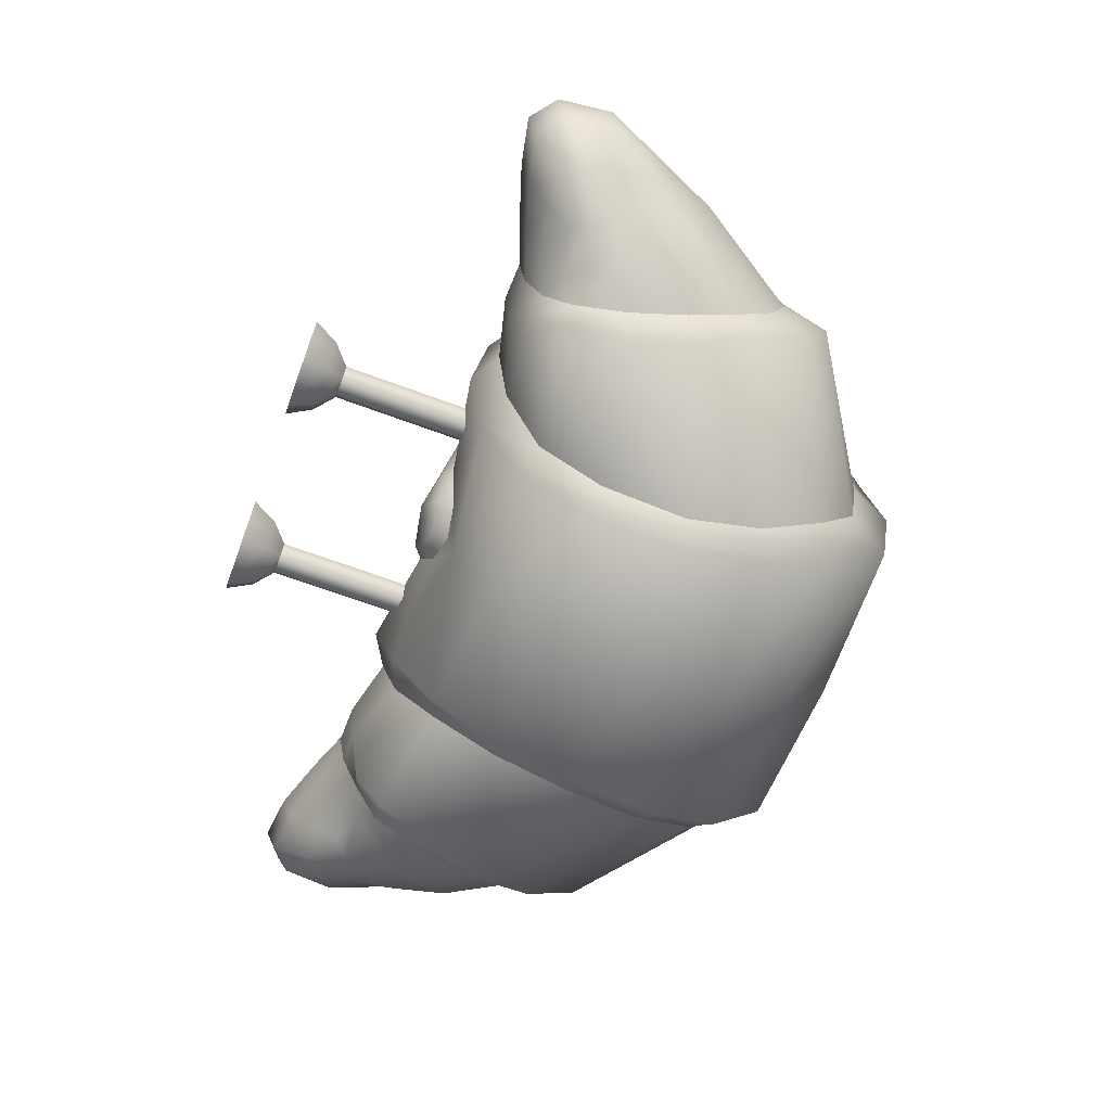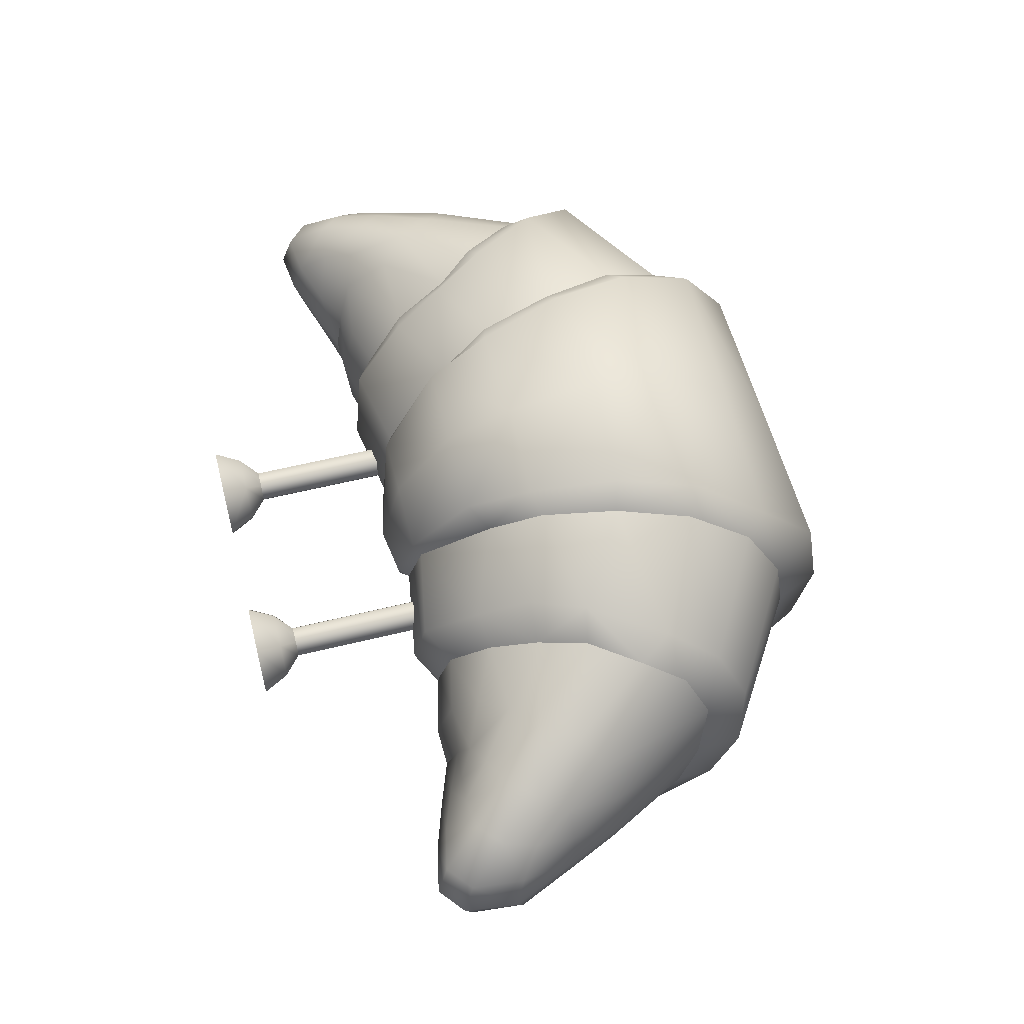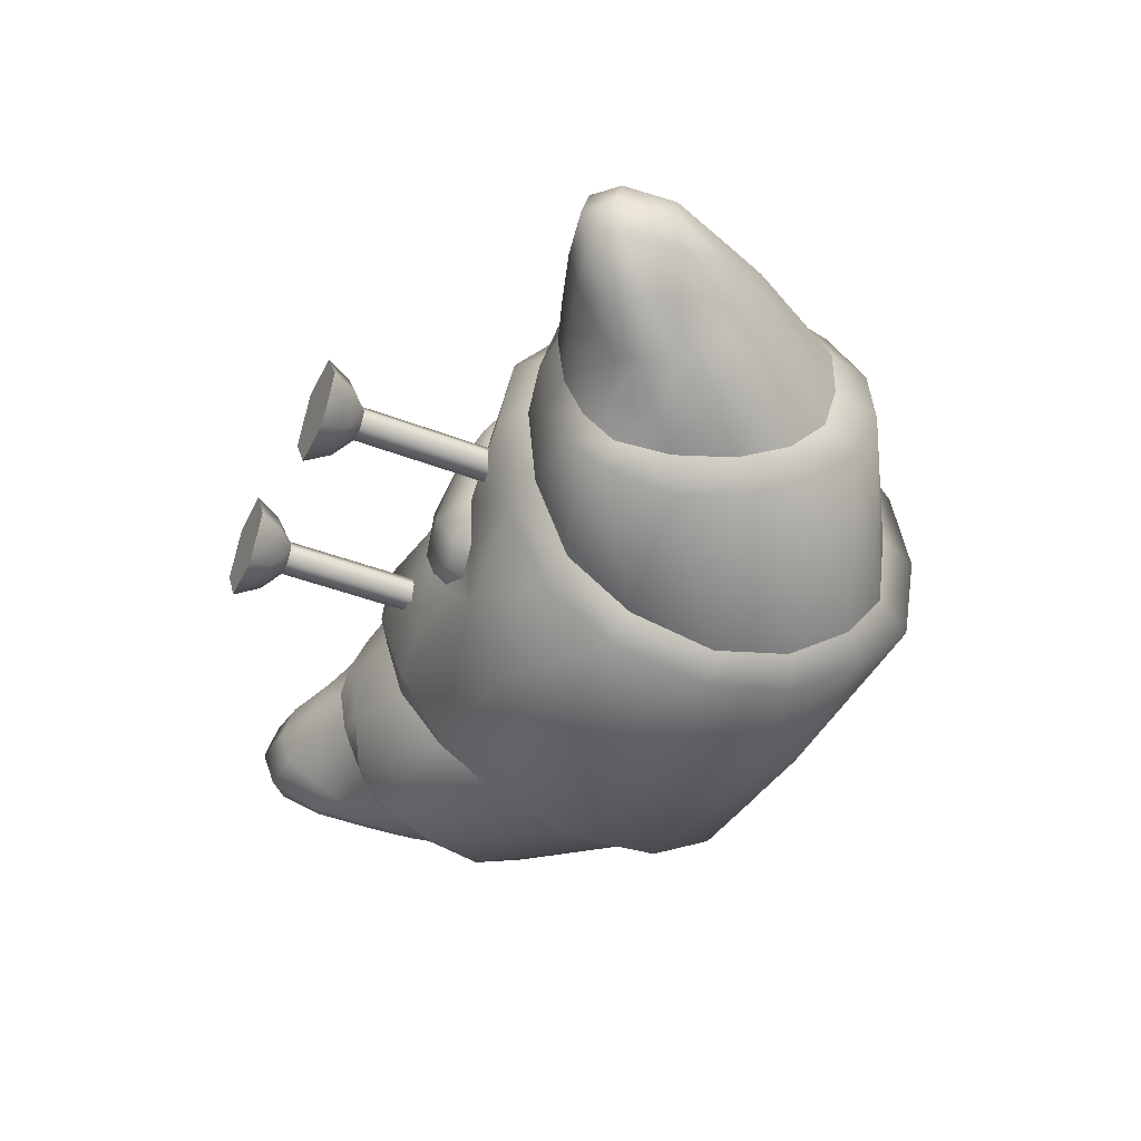
<metadata>
{"format":"obj","ext":"obj","renderer":"f3d","projection":"perspective","resolution":1024,"background":"white","views":[{"elev":-67.8,"azim":69.7,"up":"+Z"},{"elev":58.8,"azim":75.8,"up":"+Z"},{"elev":-42.7,"azim":65.3,"up":"+Z"}]}
</metadata>
<code>
o Box011
v -1.963 0.1444 -0.3338
v -2.146 0.0243 -0.0694
v -1.521 -0.1796 -0.2385
v -1.756 0.5894 -0.5116
v -1.693 -0.118 0.2502
v -1.485 1.329 0.321
v -1.886 0.6107 -0.05432
v -1.099 0.4295 0.5859
v -1.254 0.9396 0.7934
v -2.115 -0.2283 -0.06947
v -0.7609 1.241 0.8213
v -1.654 0.3941 -0.6073
v -0.785 1.241 -0.9607
v -2.074 -0.1778 -0.2326
v -0.3647 -0.02827 0.3261
v -1.453 0.6837 -0.8032
v -1.49 0.03759 -0.5471
v -2.002 0.3513 -0.06266
v -1.521 0.6077 -0.6724
v -0.7435 1.629 -0.8522
v -0.5663 0.914 0.9766
v 0 1.71 -0.8512
v 0 1.367 -1.072
v 0.7435 1.629 -0.8522
v 1.578 0.8457 -0.5577
v 1.719 0.0868 0.3977
v 0.4743 0.5146 0.8914
v 1.278 0.9874 0.6745
v 1.817 0.2163 0.3667
v 1.959 -0.2759 -0.2493
v 2.115 -0.2283 -0.06947
v 2.099 0.06726 -0.2231
v 1.316 0.09844 -0.7692
v 0 0.2146 -0.8531
v 0.1893 -0.1306 -0.07162
v 0.5754 -0.8193 -0.2242
v 0.3078 -0.8193 -0.06969
v 0.527 -0.7382 -0.1402
v 0.4455 -0.7382 -0.1402
v 0.4048 0.1367 -0.06969
v 0.4455 -0.7382 0.000874
v 0.4455 0.1367 0.000874
v -0.6117 -0.9388 0.143
v -0.2433 -0.9388 -0.06969
v -0.3997 -0.8193 0.08482
v -0.5703 0.1367 -0.06969
v -1.331 -0.142 -0.08011
v -1.535 -0.224 -0.07081
v -1.15 -0.1133 -0.3541
v -0.4093 0.2201 0.7441
v -0.8932 0.142 0.557
v -0.3132 -0.05848 0.3446
v -0.1893 -0.1306 -0.07162
v -1.739 0.5589 0.3749
v -1.834 0.6121 0.1816
v -0.06106 2.018 -0.06929
v -0.8835 1.705 0.3122
v -0.7915 1.977 -0.08948
v -1.595 1.222 -0.3894
v -1.827 0.6039 -0.3089
v -1.521 0.292 0.5191
v -1.383 0.1665 0.4745
v -0.577 0.5431 0.8213
v -1.719 0.0868 0.3977
v -1.223 0.6044 0.6511
v -1.619 0.4656 0.4967
v 0 0.5589 -1.073
v -0.7287 0.1896 -0.7304
v -0.611 0.4606 -1.05
v -1.337 -0.01553 -0.5065
v -1.382 0.1022 -0.6581
v -1.871 0.3645 -0.4152
v -0.7332 0.8918 -1.024
v -1.783 -0.3049 -0.06955
v -1.697 -0.1171 -0.3968
v -1.762 -0.2518 -0.2399
v -1.537 -0.181 0.09033
v -1.762 -0.2519 0.1008
v -1.989 -0.3285 -0.06949
v -1.958 -0.2758 0.1104
v -2.073 -0.1768 0.09478
v -1.851 -0.1007 -0.4191
v -1.959 -0.2759 -0.2493
v -0.7884 -0.1066 0.3074
v -0.9447 -0.01316 0.2479
v -1.494 -0.07799 -0.4052
v -1.653 -0.01439 -0.4909
v -1.724 0.05728 -0.5247
v -1.937 -0.01557 -0.3913
v -1.797 0.2089 -0.5031
v -1.951 0.3655 -0.2659
v -2.099 0.06726 -0.2231
v -2.095 0.06914 0.08999
v -1.963 0.3508 0.1325
v -1.817 0.2163 0.3667
v -1.877 0.3497 0.2809
v -1.987 0.1615 0.2081
v -1.956 0.006264 0.2564
v -1.854 -0.09923 0.2799
v -1.562 0.2182 -0.6435
v -1.547 -0.1098 0.2016
v -1.361 -0.1005 0.1332
v -1.235 -0.04614 -0.5878
v -1.15 -0.1389 -0.07674
v -1.324 -0.1077 -0.3009
v -0.8376 1.531 0.6304
v -0.7752 1.911 0.3314
v -1.453 1.016 0.4731
v -1.616 1.126 -0.1009
v -1.556 1.17 0.2217
v -0.8436 1.531 -0.7697
v -0.7667 1.892 -0.5236
v -1.633 1.04 -0.3636
v -1.531 0.9553 -0.6561
v -0.8969 1.705 -0.4773
v -0.8989 1.764 -0.06969
v -1.548 1.334 -0.05996
v -1.439 -0.03785 0.2727
v -1.255 0.05377 0.3594
v -1.578 0.007432 0.3662
v -0.4961 0.2998 0.6616
v -0.6672 0.8918 0.8662
v -0.4743 0.5146 0.8914
v -0.9612 0.3795 0.7151
v -1.029 0.1731 0.4508
v -1.094 0.6253 0.784
v -0.726 1.677 0.6945
v -1.4 1.193 0.6209
v -1.371 0.8385 0.61
v -0.6559 1.296 0.9186
v -0.6086 0.1396 -0.8141
v -0.7177 0.4952 -0.9357
v -0.6799 1.293 -1.071
v -0.6304 0.8876 -1.137
v -1.578 0.8457 -0.5577
v -1.445 0.3433 -0.7001
v -1.341 0.3909 -0.8376
v -1.252 0.09844 -0.7692
v -0.8053 -0.001261 -0.4141
v -0.6383 -0.06271 -0.4619
v -0.7161 -0.1589 -0.06723
v -0.8701 -0.0685 -0.0722
v -0.246 -0.0828 -0.0733
v -1.179 -0.06917 0.1917
v -0.1521 -0.03842 -0.2563
v -0.1298 -0.114 -0.228
v 0 -0.165 -0.01827
v 1.55 -0.1606 0.05695
v 1.15 -0.1116 -0.3609
v 1.327 -0.1 -0.3306
v 1.54 -0.2077 -0.08372
v 0.8053 -0.001261 -0.4141
v 1.15 -0.1389 -0.07674
v 0.4056 0.2165 0.7602
v 0 -0.06025 0.4034
v 1.877 0.3497 0.2809
v 1.963 0.3508 0.1325
v 1.886 0.6107 -0.05432
v 1.573 1.107 -0.09529
v 1.514 1.152 0.2273
v 1.834 0.6121 0.1816
v 0 1.916 0.351
v 0 1.667 0.6711
v 0.7371 1.637 0.6628
v 1.467 1.358 0.2234
v 0.7203 1.93 -0.5347
v -0.06106 1.952 -0.49
v 1.756 0.5894 -0.5116
v 1.827 0.6039 -0.3089
v 1.123 0.3829 0.5803
v 1.521 0.292 0.5191
v 1.373 0.1803 0.4666
v 0 0.529 0.9043
v 0 0.2131 0.7639
v 0 0.9624 0.9964
v 0.4961 0.2998 0.6616
v 0.9696 0.3795 0.7151
v 0 1.318 0.934
v 1.381 1.222 0.5076
v 0.6559 1.296 0.9186
v 0.6672 0.8918 0.8662
v 1.103 0.6253 0.784
v 0.7609 1.241 0.8213
v 1.739 0.5589 0.3749
v 1.619 0.4656 0.4967
v 1.223 0.6044 0.6511
v 1.337 -0.01553 -0.5065
v 1.871 0.3645 -0.4152
v 1.797 0.2089 -0.5031
v 1.562 0.2182 -0.6435
v 1.654 0.3941 -0.6073
v 0 0.9623 -1.118
v 0.6799 1.293 -1.071
v 1.54 0.9553 -0.6561
v 1.349 0.3909 -0.8376
v 1.522 -0.1688 -0.2566
v 1.752 -0.235 -0.2415
v 1.754 -0.2317 0.08802
v 1.773 -0.2835 -0.07194
v 1.989 -0.3285 -0.06949
v 1.958 -0.2758 0.1104
v 1.987 0.1615 0.2081
v 2.095 0.06914 0.08999
v 2.073 -0.1768 0.09478
v 1.851 -0.1007 -0.4191
v 2.074 -0.1778 -0.2326
v 2.146 0.0243 -0.0694
v 0.3647 -0.02827 0.3261
v 1.029 0.1731 0.4508
v 1.49 0.03759 -0.5471
v 1.476 -0.08677 -0.3888
v 1.703 -0.1142 -0.4085
v 1.653 -0.01439 -0.4909
v 1.724 0.05728 -0.5247
v 1.937 -0.01557 -0.3913
v 1.963 0.1444 -0.3338
v 1.951 0.3655 -0.2659
v 2.002 0.3513 -0.06266
v 1.956 0.006264 0.2564
v 1.854 -0.09923 0.2799
v 1.57 0.01563 0.3583
v 1.69 -0.1146 0.2411
v 1.555 -0.1058 0.1907
v 1.371 -0.08308 0.09212
v 1.181 -0.06546 0.1828
v 1.334 -0.1341 -0.09706
v 0.7884 -0.1066 0.3074
v 0.9447 -0.01316 0.2479
v 0.8376 1.531 0.6304
v 0.8835 1.705 0.3122
v 0.7286 1.931 0.3271
v 1.444 1.039 0.4734
v 1.543 1.333 -0.1365
v 0.8393 1.722 -0.502
v 1.59 1.022 -0.358
v 0.745 1.998 -0.09382
v 0.8412 1.78 -0.09436
v 1.559 1.203 -0.4277
v 1.442 -0.03398 0.2635
v 1.255 0.05377 0.3594
v 0.577 0.5431 0.8213
v 0.5663 0.914 0.9766
v 0.8932 0.142 0.557
v 1.371 0.8385 0.61
v 0.6086 0.1396 -0.8141
v 0.611 0.4606 -1.05
v 0.7177 0.4952 -0.9357
v 0.8436 1.531 -0.7697
v 0.785 1.241 -0.9607
v 0.7332 0.8918 -1.024
v 0.6304 0.8876 -1.137
v 1.462 0.6837 -0.8032
v 1.521 0.6077 -0.6724
v 1.445 0.3433 -0.7001
v 1.235 -0.04614 -0.5878
v 1.382 0.1022 -0.6581
v 0.7287 0.1896 -0.7304
v 0.7161 -0.1589 -0.06723
v 0.8701 -0.0685 -0.0722
v 0.246 -0.0828 -0.0733
v 0.1298 -0.114 -0.228
v 0.3132 -0.05848 0.3446
v 0 -0.08907 -0.2893
v 0 -0.01423 -0.3297
v 0 0.02313 -0.4805
v 0.6383 -0.06271 -0.4619
v 0.1521 -0.03842 -0.2563
v 0.3634 -0.9388 0.143
v 0.7318 -0.9388 -0.06969
v 0.3634 -0.9388 -0.2824
v 0.609 -0.9388 -0.2824
v 0.397 -0.8193 -0.2242
v 0.2406 -0.9388 -0.06969
v 0.397 -0.8193 0.08482
v 0.609 -0.9388 0.143
v 0.5754 -0.8193 0.08482
v 0.527 0.1367 -0.1402
v 0.4455 0.1367 -0.1402
v 0.527 0.1367 0.000874
v 0.527 -0.7382 0.000874
v 0.5677 0.1367 -0.06969
v 0.6646 -0.8193 -0.06969
v 0.4048 -0.7382 -0.06969
v 0.5677 -0.7382 -0.06969
v -0.3661 -0.9388 -0.2824
v -0.6117 -0.9388 -0.2824
v -0.7345 -0.9388 -0.06969
v -0.5781 -0.8193 -0.2242
v -0.3661 -0.9388 0.143
v -0.4074 -0.7382 -0.06969
v -0.4481 0.1367 -0.1402
v -0.5296 -0.7382 -0.1402
v -0.5296 0.1367 -0.1402
v -0.5296 0.1367 0.000874
v -0.5703 -0.7382 -0.06969
v -0.4481 0.1367 0.000874
v -0.5296 -0.7382 0.000874
v -0.4074 0.1367 -0.06969
v -0.3105 -0.8193 -0.06969
v -0.4481 -0.7382 -0.1402
v -0.3997 -0.8193 -0.2242
v -0.6673 -0.8193 -0.06969
v -0.5781 -0.8193 0.08482
v -0.4481 -0.7382 0.000874
f 135 16 19
f 243 208 227
f 87 86 75
f 223 221 239
f 222 26 221
f 185 156 184
f 159 238 233
f 163 130 178
f 262 147 35
f 76 82 75
f 77 47 102
f 109 55 110
f 158 217 169
f 116 6 57
f 181 180 242
f 193 192 23
f 107 116 57
f 200 206 31
f 13 114 111
f 237 165 233
f 162 164 231
f 34 69 67
f 60 135 4
f 48 76 3
f 93 98 97
f 130 106 11
f 109 59 113
f 131 265 140
f 148 226 151
f 178 21 175
f 162 127 163
f 85 119 144
f 235 194 238
f 11 128 9
f 174 262 154
f 242 178 175
f 100 90 12
f 152 258 266
f 158 157 218
f 65 9 129
f 186 185 244
f 34 246 245
f 71 100 136
f 249 24 248
f 253 168 191
f 86 105 3
f 256 190 210
f 191 188 189
f 244 182 186
f 190 189 214
f 254 191 190
f 6 106 57
f 81 79 80
f 110 117 109
f 143 146 53
f 87 82 88
f 26 219 29
f 256 255 33
f 108 55 54
f 260 266 258
f 208 154 262
f 175 27 242
f 74 83 76
f 219 203 202
f 160 179 232
f 220 204 219
f 204 200 31
f 32 215 216
f 30 215 206
f 228 243 227
f 180 163 178
f 258 208 260
f 147 261 35
f 127 57 106
f 150 211 196
f 136 12 19
f 234 233 238
f 91 1 92
f 132 137 73
f 218 32 217
f 172 239 221
f 90 1 72
f 3 75 86
f 141 15 84
f 8 126 65
f 254 33 195
f 198 220 222
f 239 225 224
f 124 121 63
f 214 212 213
f 161 159 160
f 158 235 159
f 207 206 32
f 105 104 47
f 151 198 148
f 12 72 4
f 97 94 93
f 171 29 185
f 223 224 148
f 174 52 155
f 92 89 14
f 129 128 108
f 212 196 211
f 241 242 27
f 170 243 209
f 3 47 48
f 172 209 240
f 203 218 157
f 61 120 62
f 136 138 71
f 247 245 246
f 250 246 251
f 171 221 26
f 250 193 249
f 67 251 246
f 115 20 111
f 228 240 209
f 276 284 280
f 257 266 245
f 144 118 102
f 194 249 248
f 260 261 267
f 237 231 230
f 18 92 2
f 245 265 34
f 267 265 266
f 270 269 268
f 81 99 98
f 150 153 149
f 210 187 256
f 139 103 68
f 161 156 157
f 132 131 68
f 259 227 258
f 15 51 84
f 43 45 303
f 55 96 54
f 56 107 162
f 7 94 55
f 267 263 264
f 179 183 28
f 58 115 116
f 125 124 8
f 149 259 152
f 197 151 196
f 184 160 232
f 167 58 56
f 63 21 122
f 60 72 91
f 7 91 18
f 68 140 139
f 126 63 122
f 204 207 203
f 25 252 194
f 148 222 223
f 230 179 165
f 175 123 173
f 28 181 182
f 260 262 35
f 73 69 132
f 24 23 22
f 89 83 14
f 19 137 136
f 66 96 95
f 61 95 64
f 215 214 189
f 108 6 110
f 30 199 197
f 67 134 192
f 68 138 132
f 213 211 210
f 17 70 86
f 113 114 135
f 19 4 135
f 62 118 119
f 16 73 137
f 20 23 133
f 133 192 134
f 29 202 156
f 169 25 235
f 7 113 60
f 187 149 255
f 224 153 226
f 66 65 129
f 255 152 257
f 160 233 165
f 74 80 79
f 33 257 247
f 2 81 93
f 162 236 56
f 167 20 112
f 70 49 105
f 8 61 62
f 2 14 10
f 14 79 10
f 253 195 252
f 140 143 141
f 142 49 139
f 146 147 53
f 232 28 244
f 89 88 82
f 111 59 115
f 78 99 80
f 93 18 2
f 217 216 188
f 216 189 188
f 97 95 96
f 64 98 99
f 229 180 183
f 17 88 100
f 71 103 70
f 234 24 166
f 133 73 13
f 252 250 249
f 115 117 116
f 85 51 125
f 143 52 15
f 5 64 99
f 52 147 155
f 184 244 185
f 170 182 177
f 15 50 121
f 173 50 174
f 142 144 104
f 171 170 172
f 125 62 119
f 77 5 78
f 48 78 74
f 237 166 236
f 101 102 118
f 205 197 212
f 122 130 11
f 247 195 33
f 129 54 66
f 173 154 27
f 20 13 111
f 176 177 241
f 259 225 228
f 104 102 47
f 9 122 11
f 101 120 5
f 176 27 154
f 139 141 142
f 142 84 85
f 169 188 168
f 226 196 151
f 164 230 231
f 199 201 198
f 263 145 264
f 210 214 213
f 265 145 140
f 268 273 270
f 44 287 286
f 275 268 269
f 268 276 274
f 288 287 302
f 299 285 301
f 270 37 272
f 275 282 276
f 301 286 288
f 296 290 298
f 291 292 293
f 298 300 291
f 281 38 277
f 40 41 42
f 277 39 278
f 301 290 299
f 302 297 295
f 272 38 36
f 36 284 282
f 302 292 288
f 45 290 304
f 22 166 24
f 286 285 44
f 289 43 44
f 269 36 282
f 36 270 272
f 45 44 299
f 241 182 181
f 273 274 37
f 287 303 302
f 167 236 166
f 278 283 40
f 294 304 296
f 42 280 279
f 46 297 294
f 279 284 281
f 288 300 301
f 303 304 297
f 121 123 63
f 274 280 41
f 37 39 272
f 274 283 37
f 293 295 46
f 202 157 156
f 248 238 194
f 135 114 16
f 243 176 208
f 87 17 86
f 223 222 221
f 222 220 26
f 185 29 156
f 159 235 238
f 163 127 130
f 262 155 147
f 76 83 82
f 77 48 47
f 109 7 55
f 158 218 217
f 116 117 6
f 181 183 180
f 193 251 192
f 107 58 116
f 200 30 206
f 13 16 114
f 237 230 165
f 162 163 164
f 34 131 69
f 60 113 135
f 48 74 76
f 93 81 98
f 130 127 106
f 109 117 59
f 131 34 265
f 148 224 226
f 178 130 21
f 162 107 127
f 85 125 119
f 235 25 194
f 11 106 128
f 174 155 262
f 242 180 178
f 100 88 90
f 152 259 258
f 158 161 157
f 65 126 9
f 186 171 185
f 34 67 246
f 71 17 100
f 249 193 24
f 253 25 168
f 86 70 105
f 256 254 190
f 191 168 188
f 244 28 182
f 190 191 189
f 254 253 191
f 6 128 106
f 81 10 79
f 110 6 117
f 143 145 146
f 87 75 82
f 26 220 219
f 256 187 255
f 108 110 55
f 260 267 266
f 208 176 154
f 175 173 27
f 74 79 83
f 219 204 203
f 160 165 179
f 220 201 204
f 204 201 200
f 32 206 215
f 30 205 215
f 228 209 243
f 180 164 163
f 258 227 208
f 147 263 261
f 127 107 57
f 150 187 211
f 136 100 12
f 234 237 233
f 91 72 1
f 132 138 137
f 218 207 32
f 172 240 239
f 90 89 1
f 3 76 75
f 141 143 15
f 8 124 126
f 254 256 33
f 198 201 220
f 239 240 225
f 124 51 121
f 214 205 212
f 161 158 159
f 158 169 235
f 207 31 206
f 105 49 104
f 151 199 198
f 12 90 72
f 97 96 94
f 171 26 29
f 223 239 224
f 174 50 52
f 92 1 89
f 129 9 128
f 212 197 196
f 241 181 242
f 170 177 243
f 3 105 47
f 172 170 209
f 203 207 218
f 61 64 120
f 136 137 138
f 247 257 245
f 250 247 246
f 171 172 221
f 250 251 193
f 67 192 251
f 115 112 20
f 228 225 240
f 276 282 284
f 257 152 266
f 144 119 118
f 194 252 249
f 260 35 261
f 237 236 231
f 18 91 92
f 245 266 265
f 267 264 265
f 270 271 269
f 81 80 99
f 150 226 153
f 210 211 187
f 139 49 103
f 161 184 156
f 132 69 131
f 259 228 227
f 15 121 51
f 43 289 45
f 55 94 96
f 56 58 107
f 7 18 94
f 267 261 263
f 179 229 183
f 58 112 115
f 125 51 124
f 149 153 259
f 197 199 151
f 184 161 160
f 167 112 58
f 63 123 21
f 60 4 72
f 7 60 91
f 68 131 140
f 126 124 63
f 204 31 207
f 25 253 252
f 148 198 222
f 230 229 179
f 175 21 123
f 28 183 181
f 260 208 262
f 73 134 69
f 24 193 23
f 89 82 83
f 19 16 137
f 66 54 96
f 61 66 95
f 215 205 214
f 108 128 6
f 30 200 199
f 67 69 134
f 68 103 138
f 213 212 211
f 17 71 70
f 113 59 114
f 19 12 4
f 62 120 118
f 16 13 73
f 20 22 23
f 133 23 192
f 29 219 202
f 169 168 25
f 7 109 113
f 187 150 149
f 224 225 153
f 66 61 65
f 255 149 152
f 160 159 233
f 74 78 80
f 33 255 257
f 2 10 81
f 162 231 236
f 167 22 20
f 70 103 49
f 8 65 61
f 2 92 14
f 14 83 79
f 253 254 195
f 140 145 143
f 142 104 49
f 146 263 147
f 232 179 28
f 89 90 88
f 111 114 59
f 78 5 99
f 93 94 18
f 217 32 216
f 216 215 189
f 97 98 95
f 64 95 98
f 229 164 180
f 17 87 88
f 71 138 103
f 234 248 24
f 133 134 73
f 252 195 250
f 115 59 117
f 85 84 51
f 143 53 52
f 5 120 64
f 52 53 147
f 184 232 244
f 170 186 182
f 15 52 50
f 173 123 50
f 142 85 144
f 171 186 170
f 125 8 62
f 77 101 5
f 48 77 78
f 237 234 166
f 101 77 102
f 205 30 197
f 122 21 130
f 247 250 195
f 129 108 54
f 173 174 154
f 20 133 13
f 176 243 177
f 259 153 225
f 104 144 102
f 9 126 122
f 101 118 120
f 176 241 27
f 139 140 141
f 142 141 84
f 169 217 188
f 226 150 196
f 164 229 230
f 199 200 201
f 263 146 145
f 210 190 214
f 265 264 145
f 44 43 287
f 268 275 276
f 288 286 287
f 299 44 285
f 270 273 37
f 275 269 282
f 301 285 286
f 296 304 290
f 291 300 292
f 298 290 300
f 281 284 38
f 40 283 41
f 277 38 39
f 301 300 290
f 302 303 297
f 272 39 38
f 36 38 284
f 302 295 292
f 45 299 290
f 22 167 166
f 269 271 36
f 36 271 270
f 45 289 44
f 241 177 182
f 273 268 274
f 287 43 303
f 167 56 236
f 278 39 283
f 294 297 304
f 42 41 280
f 46 295 297
f 279 280 284
f 288 292 300
f 303 45 304
f 121 50 123
f 274 276 280
f 37 283 39
f 274 41 283
f 293 292 295
f 202 203 157
f 248 234 238

</code>
